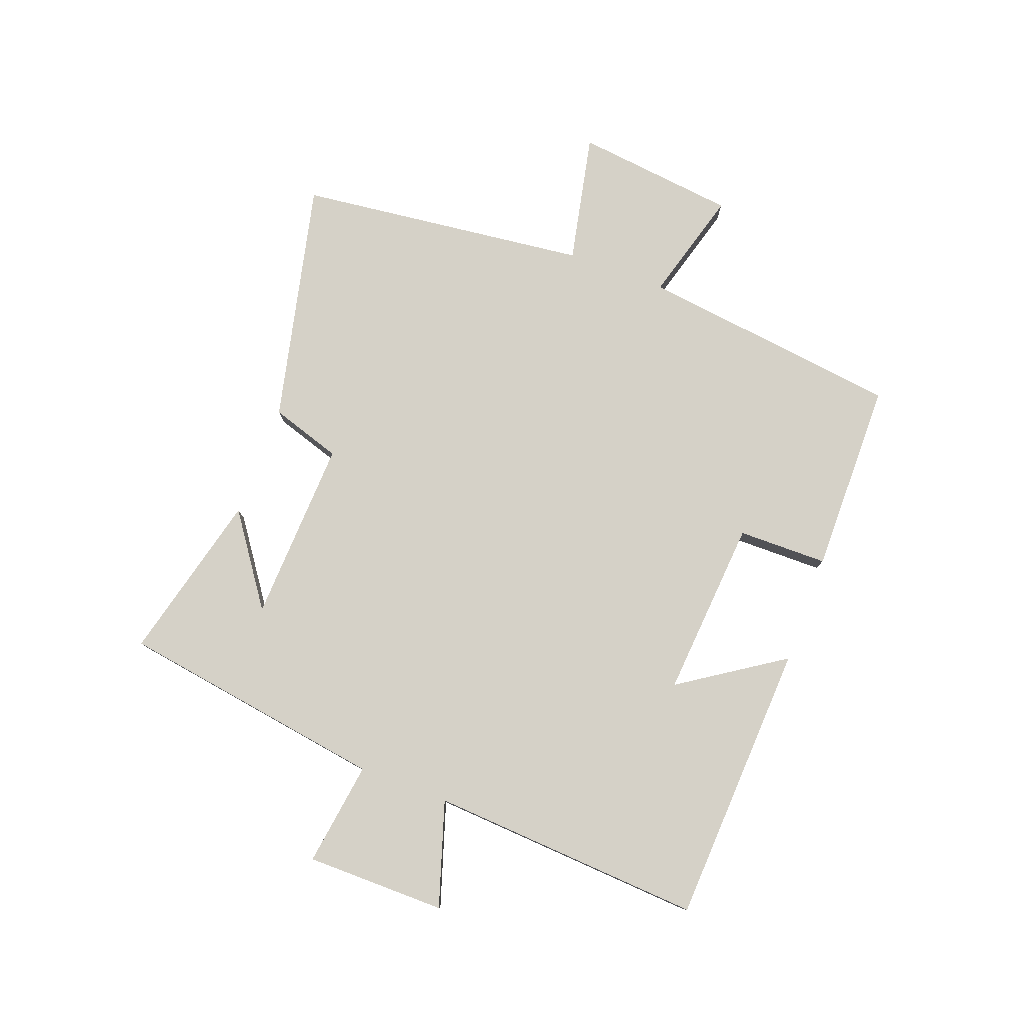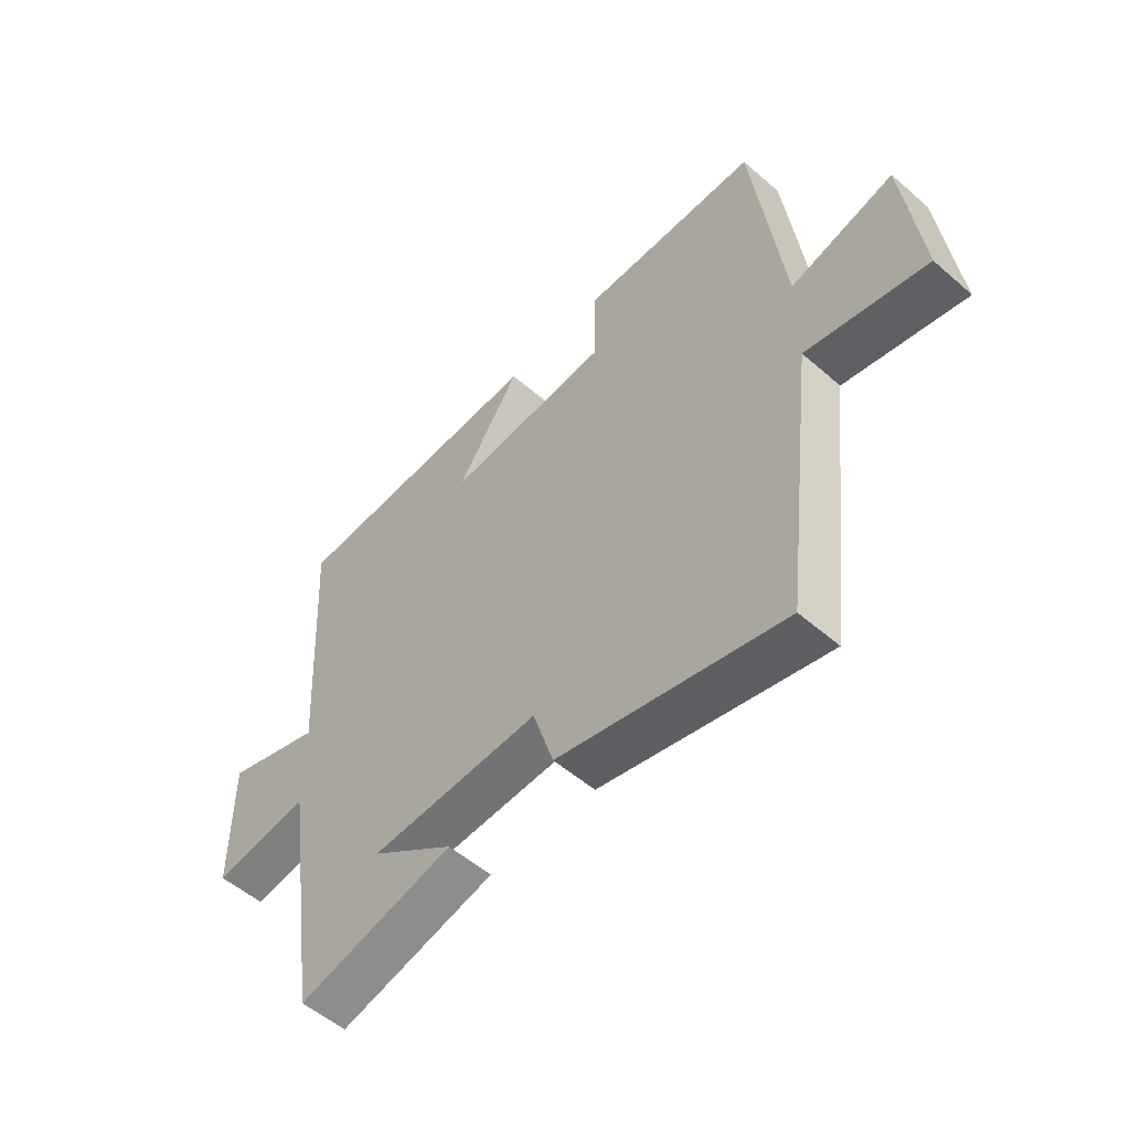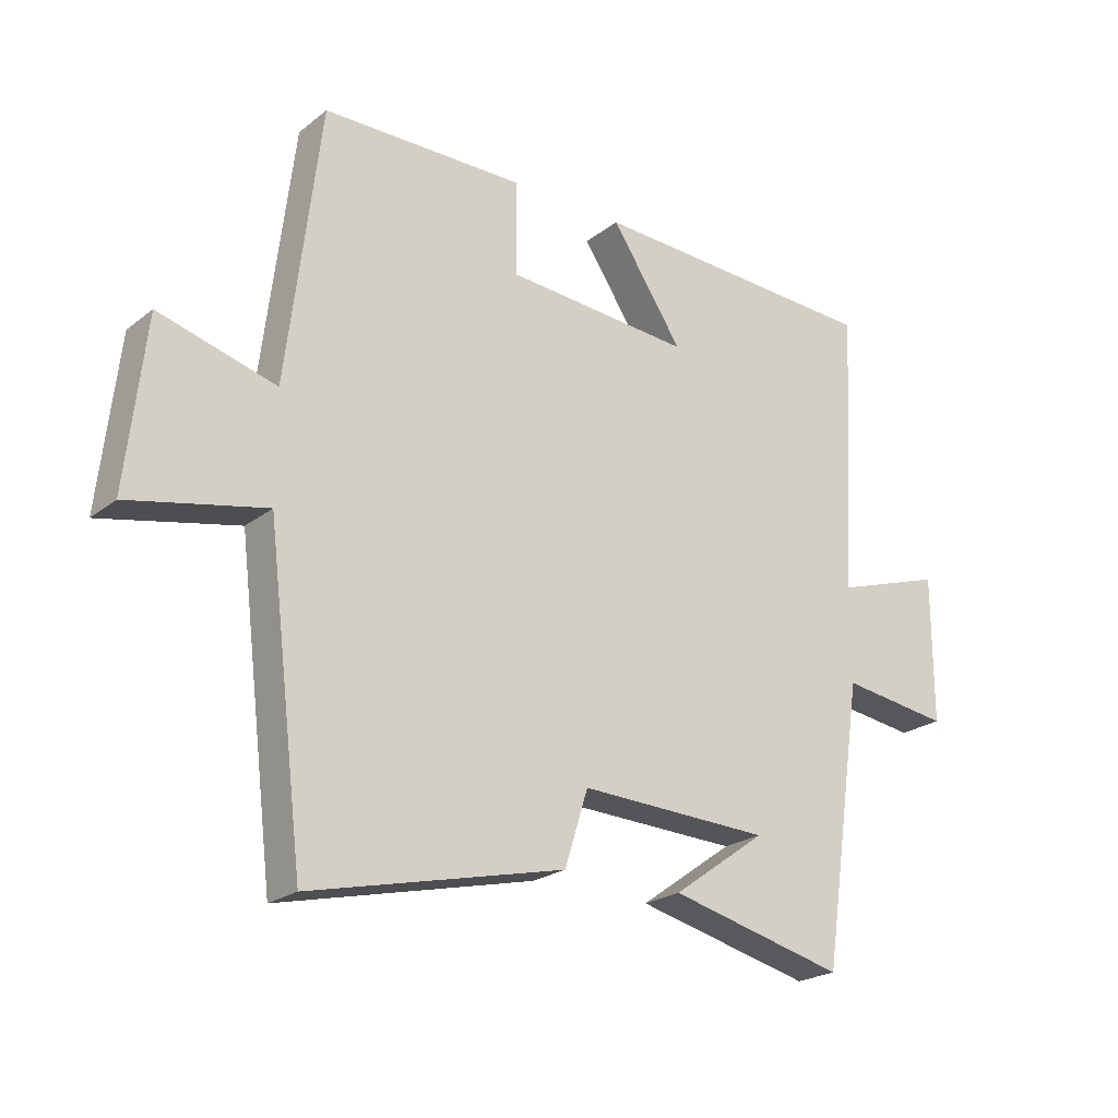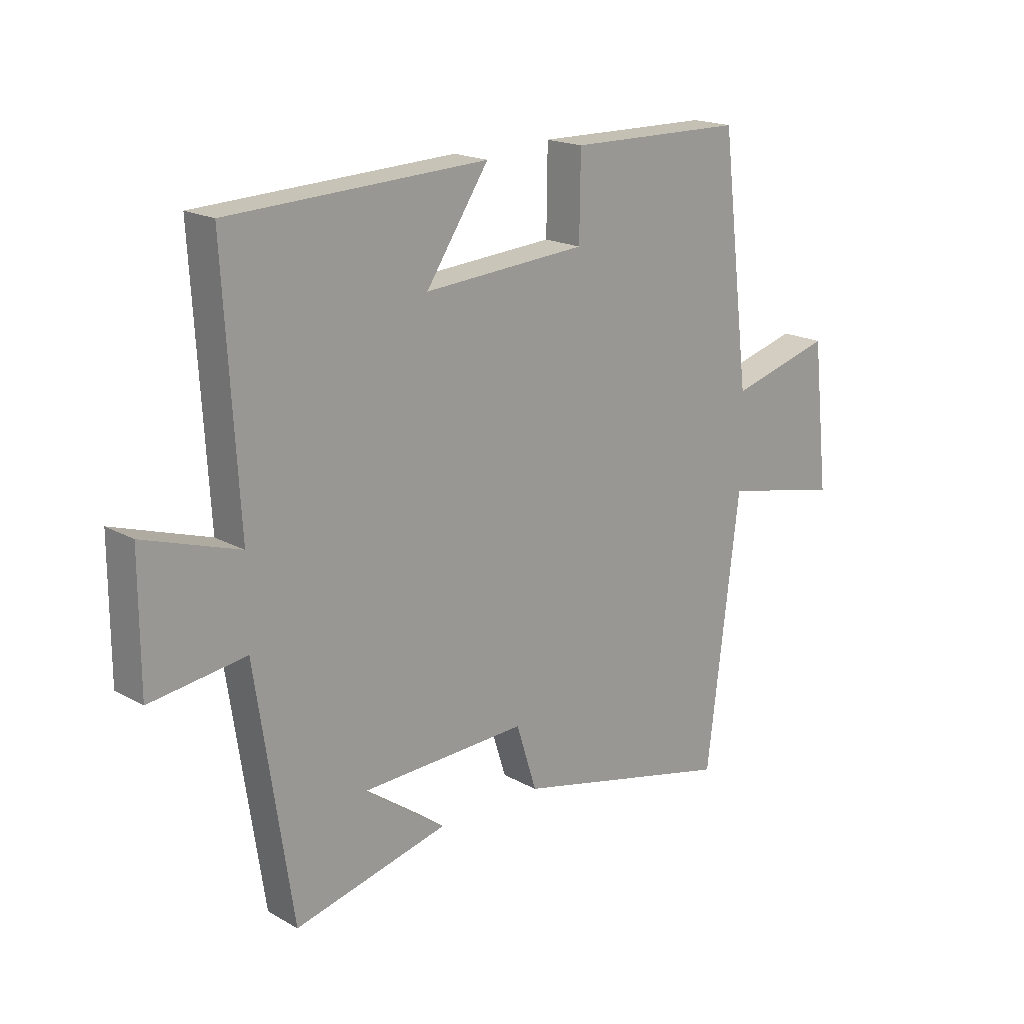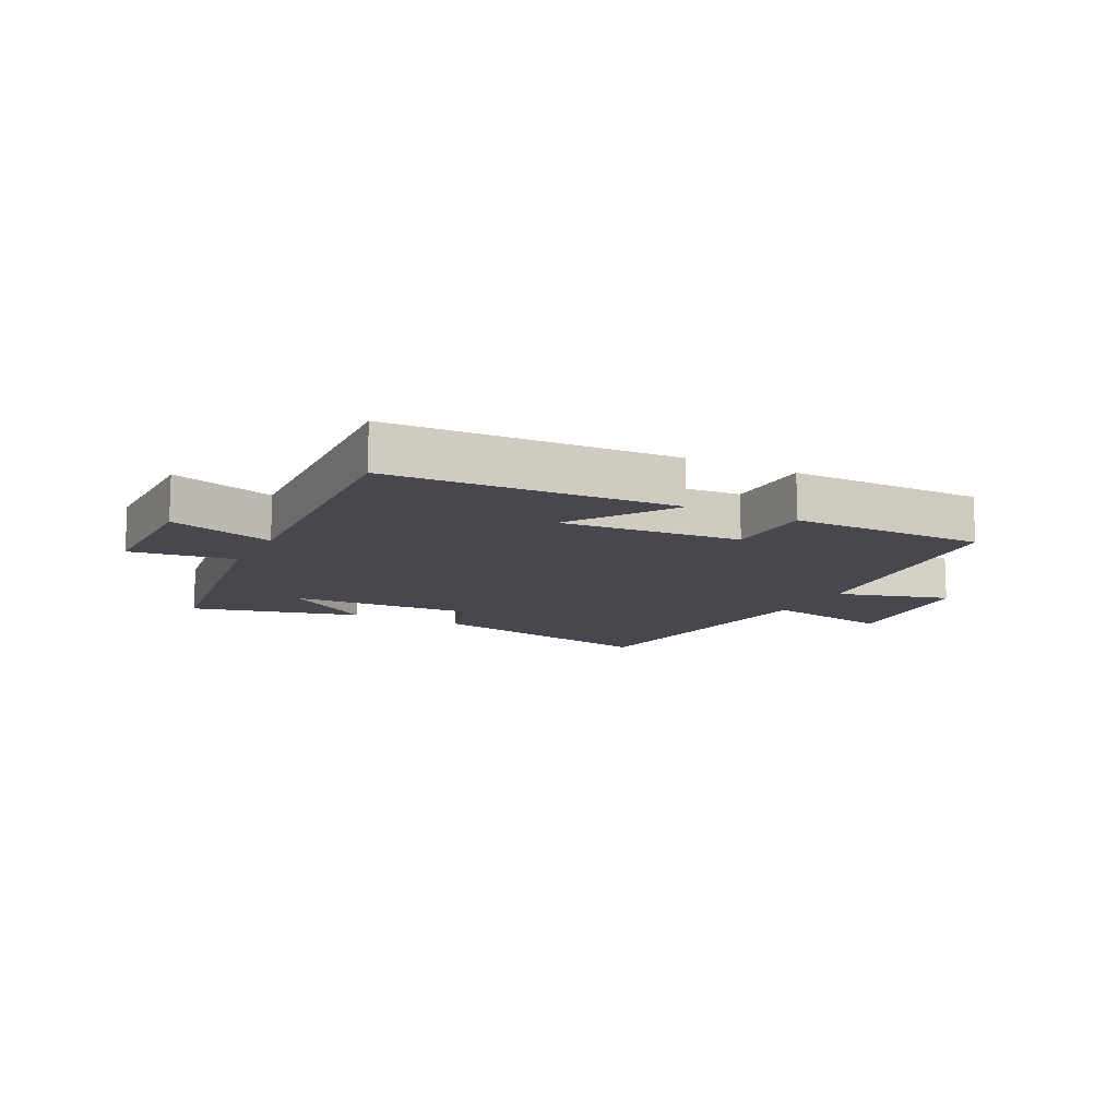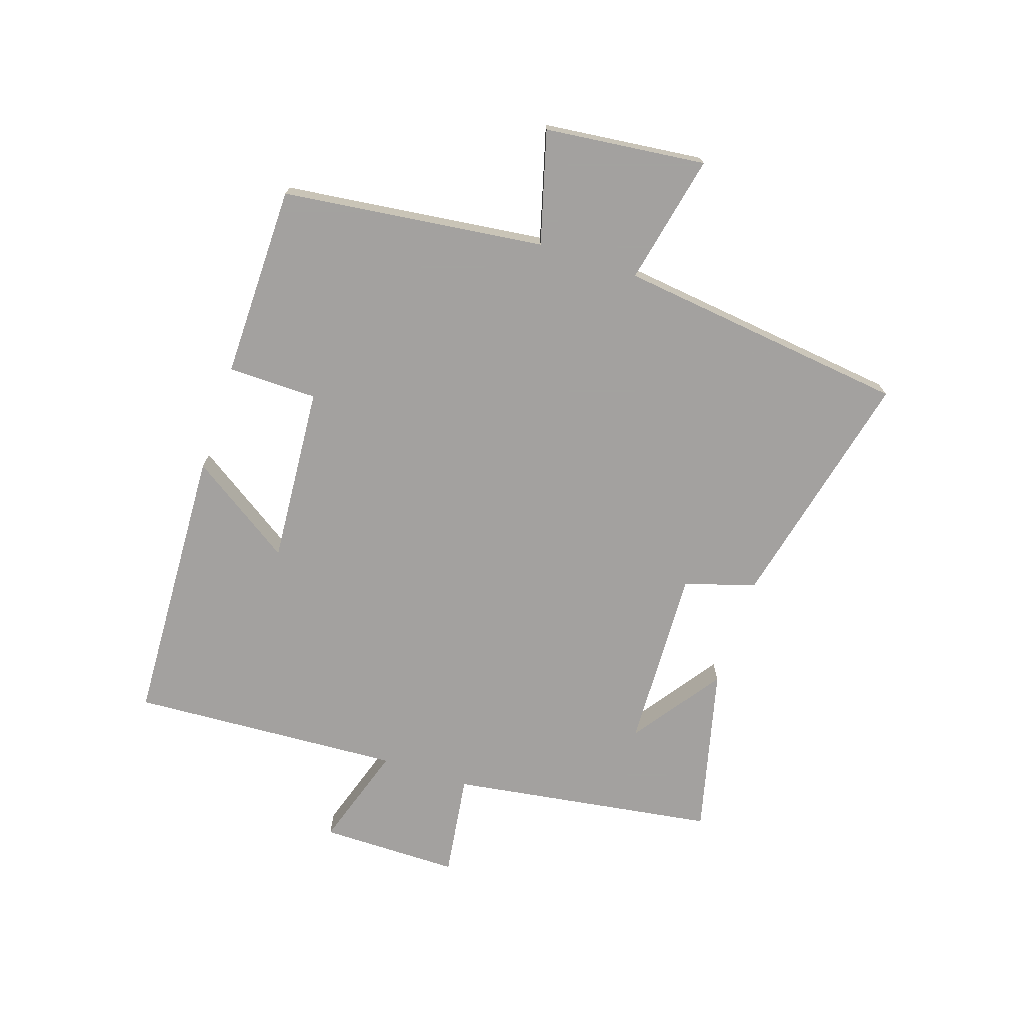
<metadata>
{"format":"obj","ext":"obj","renderer":"f3d","projection":"perspective","resolution":1024,"background":"white","views":[{"elev":78.9,"azim":-69.3,"up":"+Y"},{"elev":-54.0,"azim":47.3,"up":"+Z"},{"elev":-22.5,"azim":142.6,"up":"+Z"},{"elev":18.4,"azim":-42.9,"up":"+Z"},{"elev":-11.8,"azim":-27.0,"up":"+Y"},{"elev":-72.3,"azim":71.7,"up":"+Y"}]}
</metadata>
<code>
v -0.434 0.07 -0.569
v -0.5 0.07 -0.126
v -0.673 0.07 -0.15
v -0.673 0.07 0.082
v -0.5 0.07 0.026
v -0.526 0.07 0.479
v -0.058 0.07 0.5
v -0.172 0.07 0.329
v 0.124 0.07 0.351
v 0.126 0.07 0.5
v 0.447 0.07 0.496
v 0.5 0.07 0.06
v 0.686 0.07 0.112
v 0.716 0.07 -0.156
v 0.5 0.07 -0.11
v 0.441 0.07 -0.594
v 0.038 0.07 -0.5
v 0.001 0.07 -0.382
v -0.303 0.07 -0.394
v -0.154 0.07 -0.5
v -0.434 0 -0.569
v -0.5 0 -0.126
v -0.673 0 -0.15
v -0.673 0 0.082
v -0.5 0 0.026
v -0.526 0 0.479
v -0.058 0 0.5
v -0.172 0 0.329
v 0.124 0 0.351
v 0.126 0 0.5
v 0.447 0 0.496
v 0.5 0 0.06
v 0.686 0 0.112
v 0.716 0 -0.156
v 0.5 0 -0.11
v 0.441 0 -0.594
v 0.038 0 -0.5
v 0.001 0 -0.382
v -0.303 0 -0.394
v -0.154 0 -0.5
f 19 20 1
f 15 16 17 18
f 15 18 19
f 12 13 14 15
f 12 15 19
f 9 10 11 12
f 8 9 12 19
f 5 6 7 8
f 5 8 19 1
f 2 3 4 5
f 1 2 5
f 21 40 39
f 38 37 36 35
f 39 38 35
f 35 34 33 32
f 39 35 32
f 32 31 30 29
f 39 32 29 28
f 28 27 26 25
f 21 39 28 25
f 25 24 23 22
f 25 22 21
f 1 21 22 2
f 2 22 23 3
f 3 23 24 4
f 4 24 25 5
f 5 25 26 6
f 6 26 27 7
f 7 27 28 8
f 8 28 29 9
f 9 29 30 10
f 10 30 31 11
f 11 31 32 12
f 12 32 33 13
f 13 33 34 14
f 14 34 35 15
f 15 35 36 16
f 16 36 37 17
f 17 37 38 18
f 18 38 39 19
f 19 39 40 20
f 20 40 21 1

</code>
